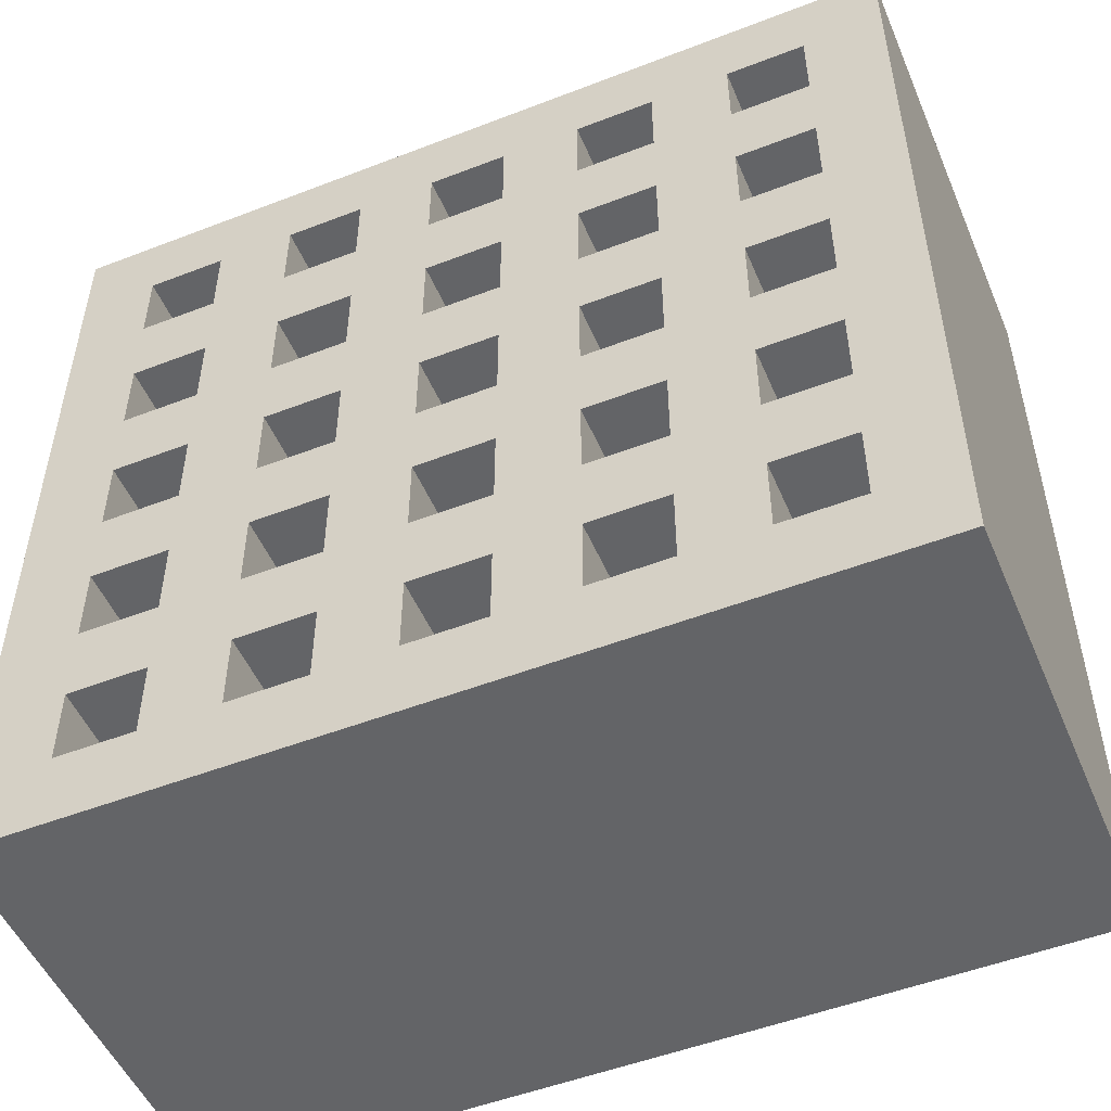
<metadata>
{"format":"obj","ext":"obj","renderer":"f3d","projection":"perspective","resolution":1024,"background":"white","views":[{"elev":-51.2,"azim":22.8,"up":"+Y"}]}
</metadata>
<code>
o Cube_Cube.001
v -1 -1 0.02181
v 1 -1 0.02181
v -1 1 0.02181
v 1 1 0.02181
v 1 1 -0.1575
v 1 0.8182 -0.1575
v 1 -1 -0.1575
v 0.8182 -1 -0.1575
v -0.8182 -1 0.02181
v -0.6364 -1 0.02181
v -0.4545 -1 0.02181
v -0.2727 -1 0.02181
v -0.09091 -1 0.02181
v 0.09091 -1 0.02181
v 0.2727 -1 0.02181
v 0.4545 -1 0.02181
v 0.6364 -1 0.02181
v 0.8182 -1 0.02181
v 1 -0.8182 0.02181
v 1 -0.6364 0.02181
v 1 -0.4545 0.02181
v 1 -0.2727 0.02181
v 1 -0.09091 0.02181
v 1 0.09091 0.02181
v 1 0.2727 0.02181
v 1 0.4545 0.02181
v 1 0.6364 0.02181
v 1 0.8182 0.02181
v 0.8182 1 0.02181
v 0.6364 1 0.02181
v 0.4545 1 0.02181
v 0.2727 1 0.02181
v 0.09091 1 0.02181
v -0.09091 1 0.02181
v -0.2727 1 0.02181
v -0.4545 1 0.02181
v -0.6364 1 0.02181
v -0.8182 1 0.02181
v -1 0.8182 0.02181
v -1 0.6364 0.02181
v -1 0.4545 0.02181
v -1 0.2727 0.02181
v -1 0.09091 0.02181
v -1 -0.09091 0.02181
v -1 -0.2727 0.02181
v -1 -0.4545 0.02181
v -1 -0.6364 0.02181
v -1 -0.8182 0.02181
v 0.8182 -0.8182 0.02181
v 0.6364 -0.8182 0.02181
v 0.4545 -0.8182 0.02181
v 0.2727 -0.8182 0.02181
v 0.09091 -0.8182 0.02181
v -0.09091 -0.8182 0.02181
v -0.2727 -0.8182 0.02181
v -0.4545 -0.8182 0.02181
v -0.6364 -0.8182 0.02181
v -0.8182 -0.8182 0.02181
v 0.8182 -0.6364 0.02181
v 0.6364 -0.6364 0.02181
v 0.4545 -0.6364 0.02181
v 0.2727 -0.6364 0.02181
v 0.09091 -0.6364 0.02181
v -0.09091 -0.6364 0.02181
v -0.2727 -0.6364 0.02181
v -0.4545 -0.6364 0.02181
v -0.6364 -0.6364 0.02181
v -0.8182 -0.6364 0.02181
v 0.8182 -0.4545 0.02181
v 0.6364 -0.4545 0.02181
v 0.4545 -0.4545 0.02181
v 0.2727 -0.4545 0.02181
v 0.09091 -0.4545 0.02181
v -0.09091 -0.4545 0.02181
v -0.2727 -0.4545 0.02181
v -0.4545 -0.4545 0.02181
v -0.6364 -0.4545 0.02181
v -0.8182 -0.4545 0.02181
v 0.8182 -0.2727 0.02181
v 0.6364 -0.2727 0.02181
v 0.4545 -0.2727 0.02181
v 0.2727 -0.2727 0.02181
v 0.09091 -0.2727 0.02181
v -0.09091 -0.2727 0.02181
v -0.2727 -0.2727 0.02181
v -0.4545 -0.2727 0.02181
v -0.6364 -0.2727 0.02181
v -0.8182 -0.2727 0.02181
v 0.8182 -0.09091 0.02181
v 0.6364 -0.09091 0.02181
v 0.4545 -0.09091 0.02181
v 0.2727 -0.09091 0.02181
v 0.09091 -0.09091 0.02181
v -0.09091 -0.09091 0.02181
v -0.2727 -0.09091 0.02181
v -0.4545 -0.09091 0.02181
v -0.6364 -0.09091 0.02181
v -0.8182 -0.09091 0.02181
v 0.8182 0.09091 0.02181
v 0.6364 0.09091 0.02181
v 0.4545 0.09091 0.02181
v 0.2727 0.09091 0.02181
v 0.09091 0.09091 0.02181
v -0.09091 0.09091 0.02181
v -0.2727 0.09091 0.02181
v -0.4545 0.09091 0.02181
v -0.6364 0.09091 0.02181
v -0.8182 0.09091 0.02181
v 0.8182 0.2727 0.02181
v 0.6364 0.2727 0.02181
v 0.4545 0.2727 0.02181
v 0.2727 0.2727 0.02181
v 0.09091 0.2727 0.02181
v -0.09091 0.2727 0.02181
v -0.2727 0.2727 0.02181
v -0.4545 0.2727 0.02181
v -0.6364 0.2727 0.02181
v -0.8182 0.2727 0.02181
v 0.8182 0.4545 0.02181
v 0.6364 0.4545 0.02181
v 0.4545 0.4545 0.02181
v 0.2727 0.4545 0.02181
v 0.09091 0.4545 0.02181
v -0.09091 0.4545 0.02181
v -0.2727 0.4545 0.02181
v -0.4545 0.4545 0.02181
v -0.6364 0.4545 0.02181
v -0.8182 0.4545 0.02181
v 0.8182 0.6364 0.02181
v 0.6364 0.6364 0.02181
v 0.4545 0.6364 0.02181
v 0.2727 0.6364 0.02181
v 0.09091 0.6364 0.02181
v -0.09091 0.6364 0.02181
v -0.2727 0.6364 0.02181
v -0.4545 0.6364 0.02181
v -0.6364 0.6364 0.02181
v -0.8182 0.6364 0.02181
v 0.8182 0.8182 0.02181
v 0.6364 0.8182 0.02181
v 0.4545 0.8182 0.02181
v 0.2727 0.8182 0.02181
v 0.09091 0.8182 0.02181
v -0.09091 0.8182 0.02181
v -0.2727 0.8182 0.02181
v -0.4545 0.8182 0.02181
v -0.6364 0.8182 0.02181
v -0.8182 0.8182 0.02181
v -0.8182 1 -0.1575
v -1 1 -0.1575
v -1 -0.8182 -0.1575
v -1 -1 -0.1575
v -0.8182 -1 -0.1575
v -0.6364 -1 -0.1575
v -0.4545 -1 -0.1575
v -0.2727 -1 -0.1575
v -0.09091 -1 -0.1575
v 0.09091 -1 -0.1575
v 0.2727 -1 -0.1575
v 0.4545 -1 -0.1575
v 0.6364 -1 -0.1575
v 1 -0.8182 -0.1575
v 1 -0.6364 -0.1575
v 1 -0.4545 -0.1575
v 1 -0.2727 -0.1575
v 1 -0.09091 -0.1575
v 1 0.09091 -0.1575
v 1 0.2727 -0.1575
v 1 0.4545 -0.1575
v 1 0.6364 -0.1575
v 0.8182 1 -0.1575
v 0.6364 1 -0.1575
v 0.4545 1 -0.1575
v 0.2727 1 -0.1575
v 0.09091 1 -0.1575
v -0.09091 1 -0.1575
v -0.2727 1 -0.1575
v -0.4545 1 -0.1575
v -0.6364 1 -0.1575
v -1 0.8182 -0.1575
v -1 0.6364 -0.1575
v -1 0.4545 -0.1575
v -1 0.2727 -0.1575
v -1 0.09091 -0.1575
v -1 -0.09091 -0.1575
v -1 -0.2727 -0.1575
v -1 -0.4545 -0.1575
v -1 -0.6364 -0.1575
v -0.8182 -0.8182 -0.1575
v 0.8182 -0.8182 -0.1575
v 0.6364 -0.8182 -0.1575
v 0.4545 -0.8182 -0.1575
v 0.2727 -0.8182 -0.1575
v 0.09091 -0.8182 -0.1575
v -0.09091 -0.8182 -0.1575
v -0.2727 -0.8182 -0.1575
v -0.4545 -0.8182 -0.1575
v -0.6364 -0.8182 -0.1575
v -0.8182 -0.6364 -0.1575
v 0.8182 -0.6364 -0.1575
v 0.6364 -0.6364 -0.1575
v 0.4545 -0.6364 -0.1575
v 0.2727 -0.6364 -0.1575
v 0.09091 -0.6364 -0.1575
v -0.09091 -0.6364 -0.1575
v -0.2727 -0.6364 -0.1575
v -0.4545 -0.6364 -0.1575
v -0.6364 -0.6364 -0.1575
v -0.8182 -0.4545 -0.1575
v 0.8182 -0.4545 -0.1575
v 0.6364 -0.4545 -0.1575
v 0.4545 -0.4545 -0.1575
v 0.2727 -0.4545 -0.1575
v 0.09091 -0.4545 -0.1575
v -0.09091 -0.4545 -0.1575
v -0.2727 -0.4545 -0.1575
v -0.4545 -0.4545 -0.1575
v -0.6364 -0.4545 -0.1575
v -0.8182 -0.2727 -0.1575
v 0.8182 -0.2727 -0.1575
v 0.6364 -0.2727 -0.1575
v 0.4545 -0.2727 -0.1575
v 0.2727 -0.2727 -0.1575
v 0.09091 -0.2727 -0.1575
v -0.09091 -0.2727 -0.1575
v -0.2727 -0.2727 -0.1575
v -0.4545 -0.2727 -0.1575
v -0.6364 -0.2727 -0.1575
v -0.8182 -0.09091 -0.1575
v 0.8182 -0.09091 -0.1575
v 0.6364 -0.09091 -0.1575
v 0.4545 -0.09091 -0.1575
v 0.2727 -0.09091 -0.1575
v 0.09091 -0.09091 -0.1575
v -0.09091 -0.09091 -0.1575
v -0.2727 -0.09091 -0.1575
v -0.4545 -0.09091 -0.1575
v -0.6364 -0.09091 -0.1575
v -0.8182 0.09091 -0.1575
v 0.8182 0.09091 -0.1575
v 0.6364 0.09091 -0.1575
v 0.4545 0.09091 -0.1575
v 0.2727 0.09091 -0.1575
v 0.09091 0.09091 -0.1575
v -0.09091 0.09091 -0.1575
v -0.2727 0.09091 -0.1575
v -0.4545 0.09091 -0.1575
v -0.6364 0.09091 -0.1575
v -0.8182 0.2727 -0.1575
v 0.8182 0.2727 -0.1575
v 0.6364 0.2727 -0.1575
v 0.4545 0.2727 -0.1575
v 0.2727 0.2727 -0.1575
v 0.09091 0.2727 -0.1575
v -0.09091 0.2727 -0.1575
v -0.2727 0.2727 -0.1575
v -0.4545 0.2727 -0.1575
v -0.6364 0.2727 -0.1575
v -0.8182 0.4545 -0.1575
v 0.8182 0.4545 -0.1575
v 0.6364 0.4545 -0.1575
v 0.4545 0.4545 -0.1575
v 0.2727 0.4545 -0.1575
v 0.09091 0.4545 -0.1575
v -0.09091 0.4545 -0.1575
v -0.2727 0.4545 -0.1575
v -0.4545 0.4545 -0.1575
v -0.6364 0.4545 -0.1575
v -0.8182 0.6364 -0.1575
v 0.8182 0.6364 -0.1575
v 0.6364 0.6364 -0.1575
v 0.4545 0.6364 -0.1575
v 0.2727 0.6364 -0.1575
v 0.09091 0.6364 -0.1575
v -0.09091 0.6364 -0.1575
v -0.2727 0.6364 -0.1575
v -0.4545 0.6364 -0.1575
v -0.6364 0.6364 -0.1575
v -0.8182 0.8182 -0.1575
v 0.8182 0.8182 -0.1575
v 0.6364 0.8182 -0.1575
v 0.4545 0.8182 -0.1575
v 0.2727 0.8182 -0.1575
v 0.09091 0.8182 -0.1575
v -0.09091 0.8182 -0.1575
v -0.2727 0.8182 -0.1575
v -0.4545 0.8182 -0.1575
v -0.6364 0.8182 -0.1575
v -0.4545 -1 -1.022
v -0.2727 -1 -1.022
v -0.6364 -1 -1.022
v -0.8182 -1 -1.022
v -1 -1 -1.022
v -1 -0.8182 -1.022
v -0.8182 1 -1.022
v -1 1 -1.022
v 1 0.8182 -1.022
v 1 1 -1.022
v 0.8182 -1 -1.022
v 1 -1 -1.022
v -0.09091 -1 -1.022
v 0.09091 -1 -1.022
v 0.2727 -1 -1.022
v 0.4545 -1 -1.022
v 0.6364 -1 -1.022
v 1 -0.8182 -1.022
v 1 -0.6364 -1.022
v 1 -0.4545 -1.022
v 1 -0.2727 -1.022
v 1 -0.09091 -1.022
v 1 0.09091 -1.022
v 1 0.2727 -1.022
v 1 0.4545 -1.022
v 1 0.6364 -1.022
v 0.8182 1 -1.022
v 0.6364 1 -1.022
v 0.4545 1 -1.022
v 0.2727 1 -1.022
v 0.09091 1 -1.022
v -0.09091 1 -1.022
v -0.2727 1 -1.022
v -0.4545 1 -1.022
v -0.6364 1 -1.022
v -1 0.8182 -1.022
v -1 0.6364 -1.022
v -1 0.4545 -1.022
v -1 0.2727 -1.022
v -1 0.09091 -1.022
v -1 -0.09091 -1.022
v -1 -0.2727 -1.022
v -1 -0.4545 -1.022
v -1 -0.6364 -1.022
v -0.8182 -0.8182 -1.022
v 0.8182 -0.8182 -1.022
v 0.6364 -0.8182 -1.022
v 0.4545 -0.8182 -1.022
v 0.2727 -0.8182 -1.022
v 0.09091 -0.8182 -1.022
v -0.09091 -0.8182 -1.022
v -0.2727 -0.8182 -1.022
v -0.4545 -0.8182 -1.022
v -0.6364 -0.8182 -1.022
v -0.8182 -0.6364 -1.022
v 0.8182 -0.6364 -1.022
v -0.8182 -0.4545 -1.022
v 0.8182 -0.4545 -1.022
v -0.8182 -0.2727 -1.022
v 0.8182 -0.2727 -1.022
v -0.8182 -0.09091 -1.022
v 0.8182 -0.09091 -1.022
v -0.8182 0.09091 -1.022
v 0.8182 0.09091 -1.022
v -0.8182 0.2727 -1.022
v 0.8182 0.2727 -1.022
v -0.8182 0.4545 -1.022
v 0.8182 0.4545 -1.022
v -0.8182 0.6364 -1.022
v 0.8182 0.6364 -1.022
v -0.8182 0.8182 -1.022
v 0.8182 0.8182 -1.022
v 0.6364 0.8182 -1.022
v 0.4545 0.8182 -1.022
v 0.2727 0.8182 -1.022
v 0.09091 0.8182 -1.022
v -0.09091 0.8182 -1.022
v -0.2727 0.8182 -1.022
v -0.4545 0.8182 -1.022
v -0.6364 0.8182 -1.022
f 39 3 38
f 158 302 301
f 180 181 325
f 280 270 358
f 5 298 297
f 157 301 290
f 1 48 58
f 48 47 68
f 47 46 78
f 78 46 45
f 45 44 98
f 44 43 108
f 43 42 118
f 42 41 128
f 41 40 138
f 40 39 148
f 18 49 19
f 17 50 49
f 16 51 50
f 15 52 51
f 14 53 52
f 13 54 53
f 12 55 54
f 11 56 55
f 10 57 56
f 9 58 57
f 49 59 20
f 51 61 60
f 53 63 62
f 55 65 64
f 57 67 66
f 59 69 21
f 60 70 69
f 61 71 70
f 62 72 71
f 63 73 72
f 64 74 73
f 65 75 74
f 66 76 75
f 67 77 76
f 68 78 77
f 69 79 22
f 71 81 80
f 73 83 82
f 75 85 84
f 77 87 86
f 22 79 89
f 80 90 89
f 81 91 90
f 82 92 91
f 83 93 92
f 84 94 93
f 85 95 94
f 86 96 95
f 87 97 96
f 88 98 97
f 89 99 24
f 91 101 100
f 93 103 102
f 95 105 104
f 97 107 106
f 99 109 25
f 100 110 109
f 101 111 110
f 102 112 111
f 103 113 112
f 104 114 113
f 105 115 114
f 106 116 115
f 107 117 116
f 108 118 117
f 109 119 26
f 111 121 120
f 113 123 122
f 115 125 124
f 117 127 126
f 119 129 27
f 120 130 129
f 121 131 130
f 122 132 131
f 123 133 132
f 124 134 133
f 125 135 134
f 126 136 135
f 127 137 136
f 128 138 137
f 129 139 28
f 131 141 140
f 133 143 142
f 135 145 144
f 137 147 146
f 139 29 4
f 140 30 29
f 141 31 30
f 142 32 31
f 143 33 32
f 143 144 34
f 145 35 34
f 146 36 35
f 147 37 36
f 148 38 37
f 150 180 324
f 269 357 355
f 149 150 296
f 149 295 323
f 190 334 344
f 152 293 294
f 179 323 322
f 153 292 293
f 178 322 321
f 250 240 352
f 154 291 292
f 177 321 320
f 239 351 349
f 155 289 291
f 176 320 319
f 156 290 289
f 174 175 319
f 201 202 192
f 203 204 194
f 205 206 196
f 207 208 198
f 189 333 342
f 210 211 201
f 211 212 202
f 212 213 203
f 213 214 204
f 214 215 205
f 215 216 206
f 216 217 207
f 217 218 208
f 218 209 199
f 174 318 317
f 221 222 212
f 223 224 214
f 225 226 216
f 227 228 218
f 198 342 341
f 230 231 221
f 231 232 222
f 232 233 223
f 223 233 234
f 234 235 225
f 235 236 226
f 236 237 227
f 237 238 228
f 238 229 219
f 210 346 348
f 241 242 232
f 243 244 234
f 245 246 236
f 247 248 238
f 173 317 316
f 250 251 241
f 251 252 242
f 252 253 243
f 253 254 244
f 254 255 245
f 255 256 246
f 256 257 247
f 257 258 248
f 258 249 239
f 197 341 340
f 261 262 252
f 263 264 254
f 265 266 256
f 267 268 258
f 209 345 343
f 270 271 261
f 271 272 262
f 272 273 263
f 273 274 264
f 274 275 265
f 275 276 266
f 276 277 267
f 277 278 268
f 278 269 259
f 172 316 315
f 281 282 272
f 283 284 274
f 285 286 276
f 287 288 278
f 196 340 339
f 270 260 356
f 171 315 298
f 195 339 338
f 249 259 355
f 6 297 314
f 194 338 337
f 170 314 313
f 279 288 368
f 193 337 336
f 119 260 261
f 111 252 262
f 74 215 214
f 25 26 169
f 112 122 263
f 27 170 169
f 122 121 262
f 113 254 264
f 76 217 216
f 28 6 170
f 114 124 265
f 29 171 5
f 123 264 265
f 115 256 266
f 78 209 218
f 30 172 171
f 116 126 267
f 31 173 172
f 125 266 267
f 117 258 268
f 32 174 173
f 128 259 249
f 79 220 221
f 33 175 174
f 128 127 268
f 34 176 175
f 82 81 222
f 69 210 220
f 34 35 177
f 70 80 221
f 36 178 177
f 130 271 270
f 83 224 225
f 71 212 222
f 37 179 178
f 72 82 223
f 38 149 179
f 132 273 272
f 85 226 227
f 73 214 224
f 3 39 180
f 84 225 215
f 40 181 180
f 134 275 274
f 88 87 228
f 75 216 226
f 41 182 181
f 76 86 227
f 42 183 182
f 136 277 276
f 77 218 228
f 43 184 183
f 129 270 280
f 90 231 230
f 78 88 219
f 44 185 184
f 138 269 278
f 140 281 271
f 45 186 185
f 131 272 282
f 92 233 232
f 46 187 186
f 142 283 273
f 47 188 187
f 139 280 281
f 133 274 284
f 94 235 234
f 48 151 188
f 144 285 275
f 18 2 7
f 142 141 282
f 135 276 286
f 4 5 6
f 96 237 236
f 146 287 277
f 3 150 149
f 50 191 190
f 143 284 285
f 137 278 288
f 1 152 151
f 98 229 238
f 148 279 269
f 52 193 192
f 145 286 287
f 99 240 241
f 89 230 240
f 54 195 194
f 148 147 288
f 100 241 231
f 102 101 242
f 91 232 242
f 56 197 196
f 102 243 233
f 103 244 245
f 103 93 234
f 58 189 198
f 104 245 235
f 9 153 152
f 105 246 247
f 95 236 246
f 9 10 154
f 106 247 237
f 59 200 201
f 11 155 154
f 108 107 248
f 97 238 248
f 12 156 155
f 108 239 229
f 62 61 202
f 12 13 157
f 14 158 157
f 110 251 250
f 63 204 205
f 49 190 200
f 15 159 158
f 60 201 191
f 16 160 159
f 112 253 252
f 65 206 207
f 51 192 202
f 17 161 160
f 62 203 193
f 18 8 161
f 114 255 254
f 68 67 208
f 63 53 194
f 19 162 7
f 64 205 195
f 20 163 162
f 116 257 256
f 55 196 206
f 21 164 163
f 70 211 210
f 66 207 197
f 21 22 165
f 118 249 258
f 57 198 208
f 23 166 165
f 109 250 260
f 72 213 212
f 68 199 189
f 24 167 166
f 110 120 261
f 25 168 167
f 345 347 330
f 343 345 331
f 343 332 294
f 333 294 293
f 295 296 324
f 349 329 330
f 351 328 329
f 353 327 328
f 355 326 327
f 357 325 326
f 359 324 325
f 306 334 299
f 334 335 305
f 335 336 304
f 336 337 303
f 337 338 302
f 338 339 301
f 339 340 290
f 340 341 289
f 341 342 291
f 291 342 333
f 307 344 334
f 308 346 344
f 309 348 346
f 310 350 348
f 310 311 352
f 312 354 352
f 313 356 354
f 314 358 356
f 297 360 358
f 298 315 360
f 315 316 361
f 316 317 362
f 317 318 363
f 318 319 364
f 364 319 320
f 320 321 366
f 321 322 367
f 322 323 368
f 323 295 359
f 8 7 300
f 219 347 345
f 181 182 326
f 159 303 302
f 220 348 350
f 183 327 326
f 160 304 303
f 184 328 327
f 161 305 304
f 185 329 328
f 8 299 305
f 249 353 351
f 186 330 329
f 281 280 360
f 7 162 306
f 250 354 356
f 187 331 330
f 281 361 362
f 163 307 306
f 199 343 333
f 187 188 332
f 282 362 363
f 163 164 308
f 200 344 346
f 151 294 332
f 283 363 364
f 165 309 308
f 279 359 357
f 284 364 365
f 166 310 309
f 285 365 366
f 167 311 310
f 229 349 347
f 191 335 334
f 286 366 367
f 168 312 311
f 230 350 352
f 192 336 335
f 287 367 368
f 169 313 312
f 148 39 38
f 157 158 301
f 324 180 325
f 360 280 358
f 6 5 297
f 156 157 290
f 9 1 58
f 58 48 68
f 68 47 78
f 88 78 45
f 88 45 98
f 98 44 108
f 108 43 118
f 118 42 128
f 128 41 138
f 138 40 148
f 2 18 19
f 18 17 49
f 17 16 50
f 16 15 51
f 15 14 52
f 14 13 53
f 13 12 54
f 12 11 55
f 11 10 56
f 10 9 57
f 19 49 20
f 50 51 60
f 52 53 62
f 54 55 64
f 56 57 66
f 20 59 21
f 59 60 69
f 60 61 70
f 61 62 71
f 62 63 72
f 63 64 73
f 64 65 74
f 65 66 75
f 66 67 76
f 67 68 77
f 21 69 22
f 70 71 80
f 72 73 82
f 74 75 84
f 76 77 86
f 23 22 89
f 79 80 89
f 80 81 90
f 81 82 91
f 82 83 92
f 83 84 93
f 84 85 94
f 85 86 95
f 86 87 96
f 87 88 97
f 23 89 24
f 90 91 100
f 92 93 102
f 94 95 104
f 96 97 106
f 24 99 25
f 99 100 109
f 100 101 110
f 101 102 111
f 102 103 112
f 103 104 113
f 104 105 114
f 105 106 115
f 106 107 116
f 107 108 117
f 25 109 26
f 110 111 120
f 112 113 122
f 114 115 124
f 116 117 126
f 26 119 27
f 119 120 129
f 120 121 130
f 121 122 131
f 122 123 132
f 123 124 133
f 124 125 134
f 125 126 135
f 126 127 136
f 127 128 137
f 27 129 28
f 130 131 140
f 132 133 142
f 134 135 144
f 136 137 146
f 28 139 4
f 139 140 29
f 140 141 30
f 141 142 31
f 142 143 32
f 33 143 34
f 144 145 34
f 145 146 35
f 146 147 36
f 147 148 37
f 296 150 324
f 259 269 355
f 295 149 296
f 179 149 323
f 200 190 344
f 151 152 294
f 178 179 322
f 152 153 293
f 177 178 321
f 354 250 352
f 153 154 292
f 176 177 320
f 229 239 349
f 154 155 291
f 175 176 319
f 155 156 289
f 318 174 319
f 191 201 192
f 193 203 194
f 195 205 196
f 197 207 198
f 198 189 342
f 200 210 201
f 201 211 202
f 202 212 203
f 203 213 204
f 204 214 205
f 205 215 206
f 206 216 207
f 207 217 208
f 208 218 199
f 173 174 317
f 211 221 212
f 213 223 214
f 215 225 216
f 217 227 218
f 197 198 341
f 220 230 221
f 221 231 222
f 222 232 223
f 224 223 234
f 224 234 225
f 225 235 226
f 226 236 227
f 227 237 228
f 228 238 219
f 220 210 348
f 231 241 232
f 233 243 234
f 235 245 236
f 237 247 238
f 172 173 316
f 240 250 241
f 241 251 242
f 242 252 243
f 243 253 244
f 244 254 245
f 245 255 246
f 246 256 247
f 247 257 248
f 248 258 239
f 196 197 340
f 251 261 252
f 253 263 254
f 255 265 256
f 257 267 258
f 199 209 343
f 260 270 261
f 261 271 262
f 262 272 263
f 263 273 264
f 264 274 265
f 265 275 266
f 266 276 267
f 267 277 268
f 268 278 259
f 171 172 315
f 271 281 272
f 273 283 274
f 275 285 276
f 277 287 278
f 195 196 339
f 358 270 356
f 5 171 298
f 194 195 338
f 353 249 355
f 170 6 314
f 193 194 337
f 169 170 313
f 359 279 368
f 192 193 336
f 120 119 261
f 121 111 262
f 73 74 214
f 168 25 169
f 253 112 263
f 26 27 169
f 263 122 262
f 123 113 264
f 75 76 216
f 27 28 170
f 255 114 265
f 4 29 5
f 124 123 265
f 125 115 266
f 77 78 218
f 29 30 171
f 257 116 267
f 30 31 172
f 126 125 267
f 127 117 268
f 31 32 173
f 118 128 249
f 80 79 221
f 32 33 174
f 259 128 268
f 33 34 175
f 223 82 222
f 79 69 220
f 176 34 177
f 211 70 221
f 35 36 177
f 129 130 270
f 84 83 225
f 81 71 222
f 36 37 178
f 213 72 223
f 37 38 179
f 131 132 272
f 86 85 227
f 83 73 224
f 150 3 180
f 74 84 215
f 39 40 180
f 133 134 274
f 219 88 228
f 85 75 226
f 40 41 181
f 217 76 227
f 41 42 182
f 135 136 276
f 87 77 228
f 42 43 183
f 139 129 280
f 89 90 230
f 209 78 219
f 43 44 184
f 137 138 278
f 130 140 271
f 44 45 185
f 141 131 282
f 91 92 232
f 45 46 186
f 132 142 273
f 46 47 187
f 140 139 281
f 143 133 284
f 93 94 234
f 47 48 188
f 134 144 275
f 8 18 7
f 283 142 282
f 145 135 286
f 28 4 6
f 95 96 236
f 136 146 277
f 38 3 149
f 49 50 190
f 144 143 285
f 147 137 288
f 48 1 151
f 97 98 238
f 138 148 269
f 51 52 192
f 146 145 287
f 100 99 241
f 99 89 240
f 53 54 194
f 279 148 288
f 90 100 231
f 243 102 242
f 101 91 242
f 55 56 196
f 92 102 233
f 104 103 245
f 244 103 234
f 57 58 198
f 94 104 235
f 1 9 152
f 106 105 247
f 105 95 246
f 153 9 154
f 96 106 237
f 60 59 201
f 10 11 154
f 239 108 248
f 107 97 248
f 11 12 155
f 98 108 229
f 203 62 202
f 156 12 157
f 13 14 157
f 109 110 250
f 64 63 205
f 59 49 200
f 14 15 158
f 50 60 191
f 15 16 159
f 111 112 252
f 66 65 207
f 61 51 202
f 16 17 160
f 52 62 193
f 17 18 161
f 113 114 254
f 199 68 208
f 204 63 194
f 2 19 7
f 54 64 195
f 19 20 162
f 115 116 256
f 65 55 206
f 20 21 163
f 69 70 210
f 56 66 197
f 164 21 165
f 117 118 258
f 67 57 208
f 22 23 165
f 119 109 260
f 71 72 212
f 58 68 189
f 23 24 166
f 251 110 261
f 24 25 167
f 331 345 330
f 332 343 331
f 333 343 294
f 292 333 293
f 359 295 324
f 347 349 330
f 349 351 329
f 351 353 328
f 353 355 327
f 355 357 326
f 357 359 325
f 300 306 299
f 299 334 305
f 305 335 304
f 304 336 303
f 303 337 302
f 302 338 301
f 301 339 290
f 290 340 289
f 289 341 291
f 292 291 333
f 306 307 334
f 307 308 344
f 308 309 346
f 309 310 348
f 350 310 352
f 311 312 352
f 312 313 354
f 313 314 356
f 314 297 358
f 297 298 360
f 360 315 361
f 361 316 362
f 362 317 363
f 363 318 364
f 365 364 320
f 365 320 366
f 366 321 367
f 367 322 368
f 368 323 359
f 299 8 300
f 209 219 345
f 325 181 326
f 158 159 302
f 230 220 350
f 182 183 326
f 159 160 303
f 183 184 327
f 160 161 304
f 184 185 328
f 161 8 305
f 239 249 351
f 185 186 329
f 361 281 360
f 300 7 306
f 260 250 356
f 186 187 330
f 282 281 362
f 162 163 306
f 189 199 333
f 331 187 332
f 283 282 363
f 307 163 308
f 210 200 346
f 188 151 332
f 284 283 364
f 164 165 308
f 269 279 357
f 285 284 365
f 165 166 309
f 286 285 366
f 166 167 310
f 219 229 347
f 190 191 334
f 287 286 367
f 167 168 311
f 240 230 352
f 191 192 335
f 288 287 368
f 168 169 312

</code>
